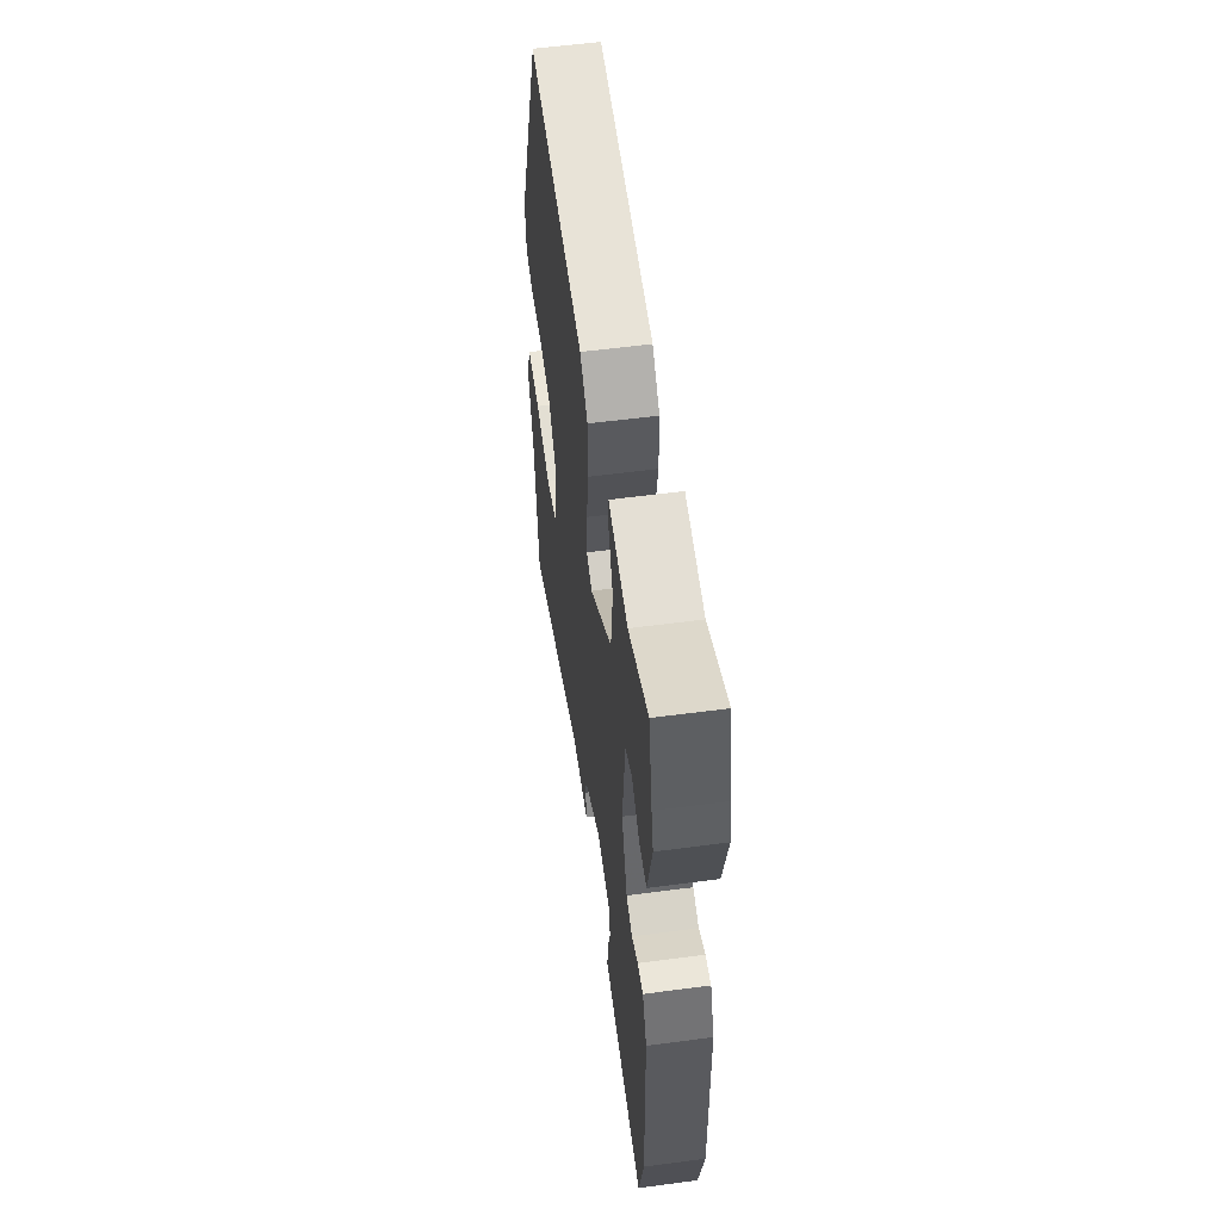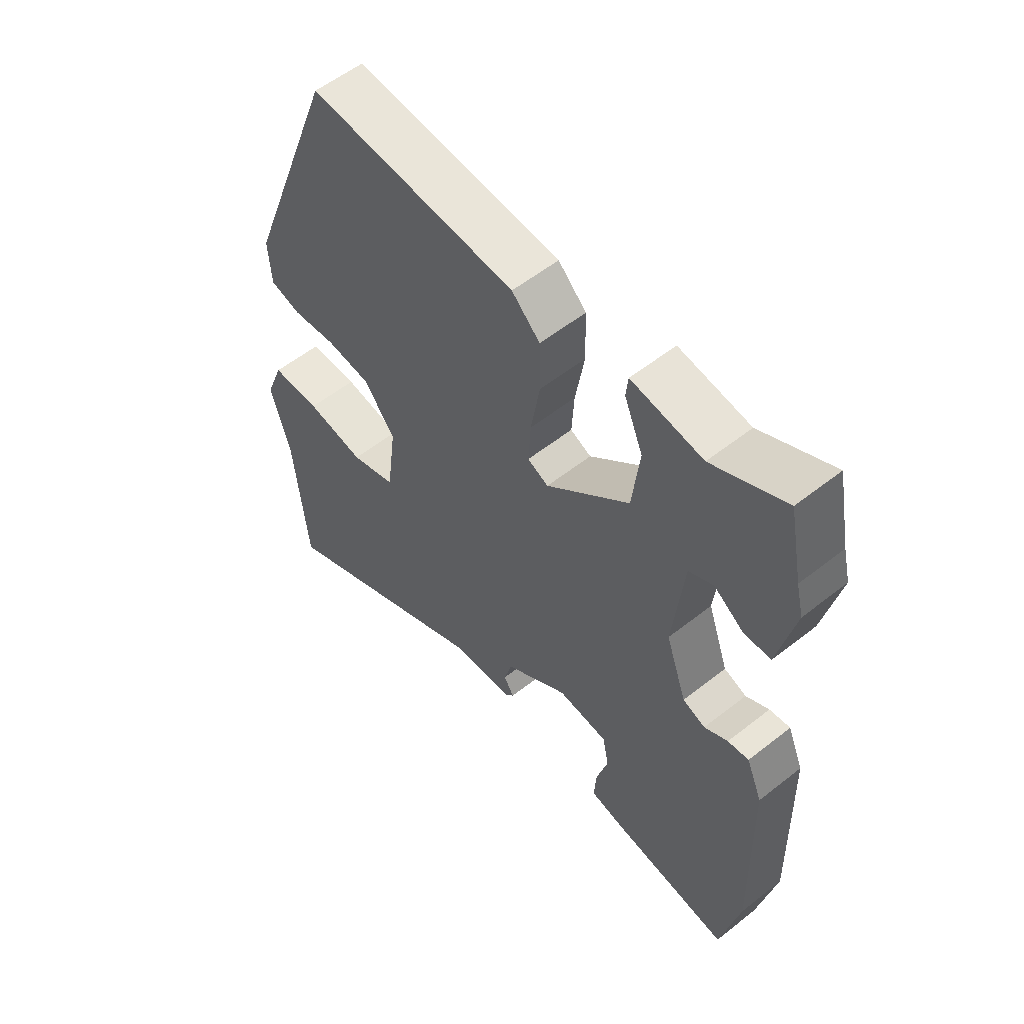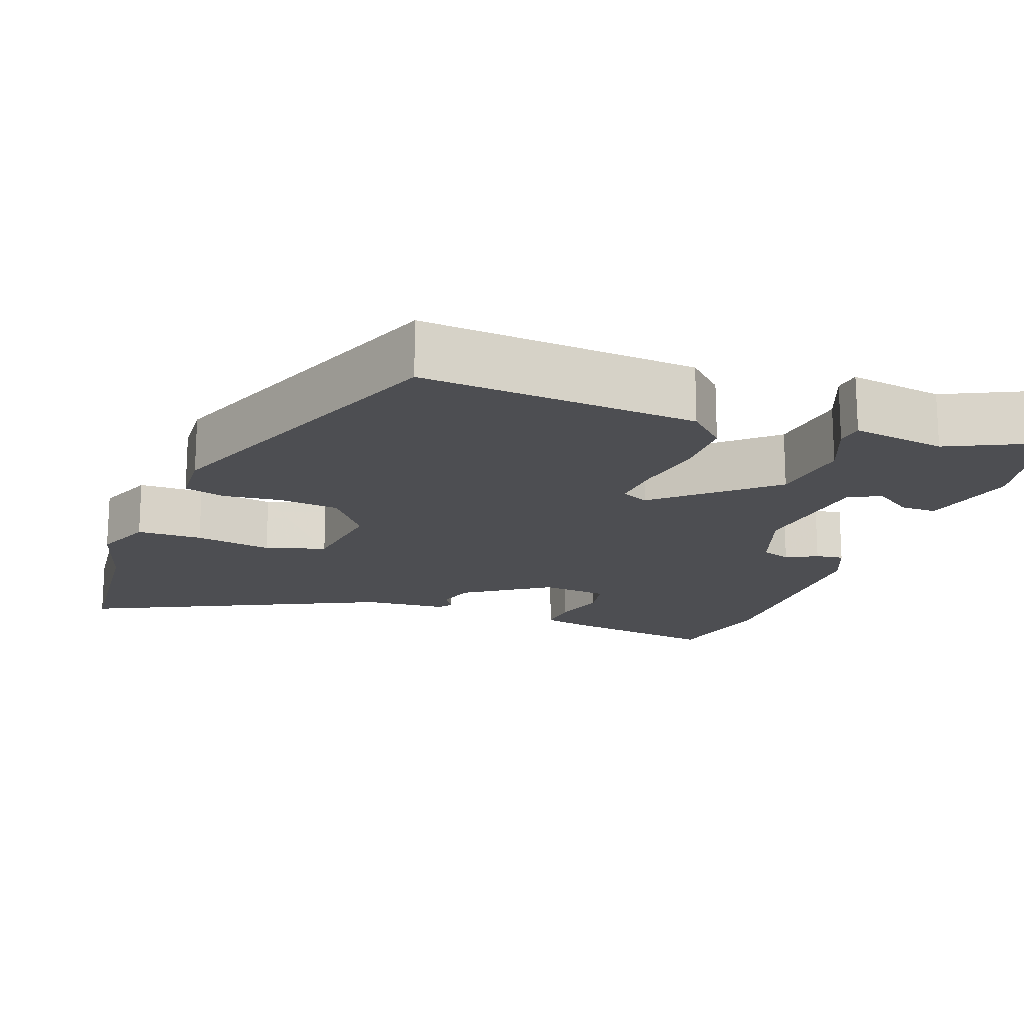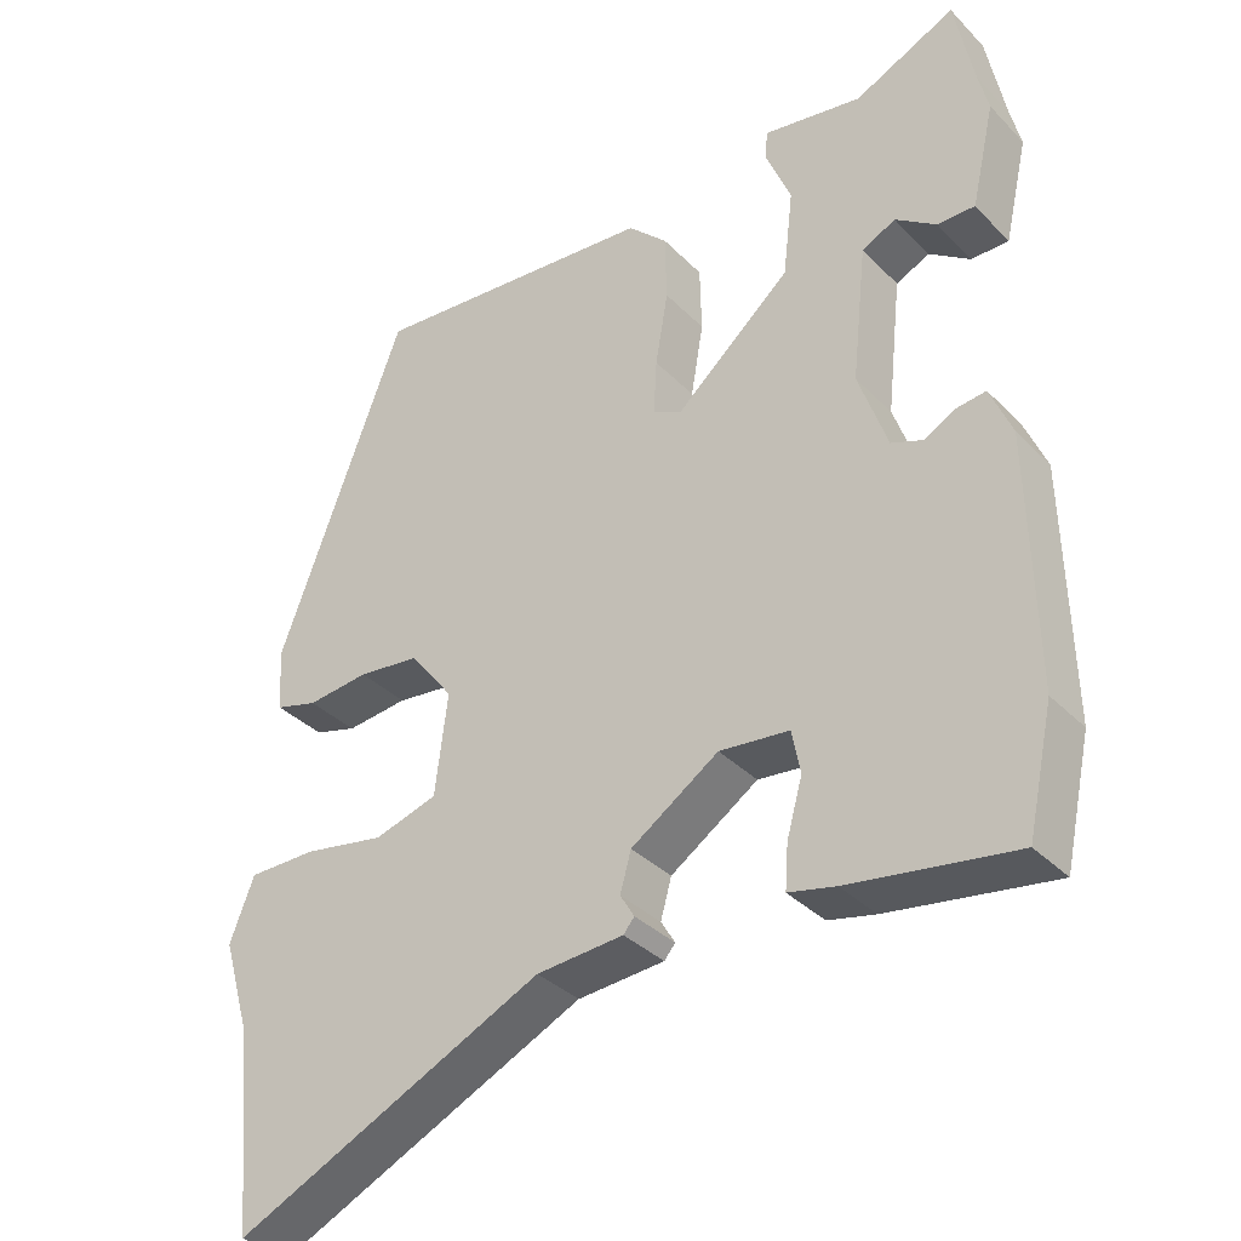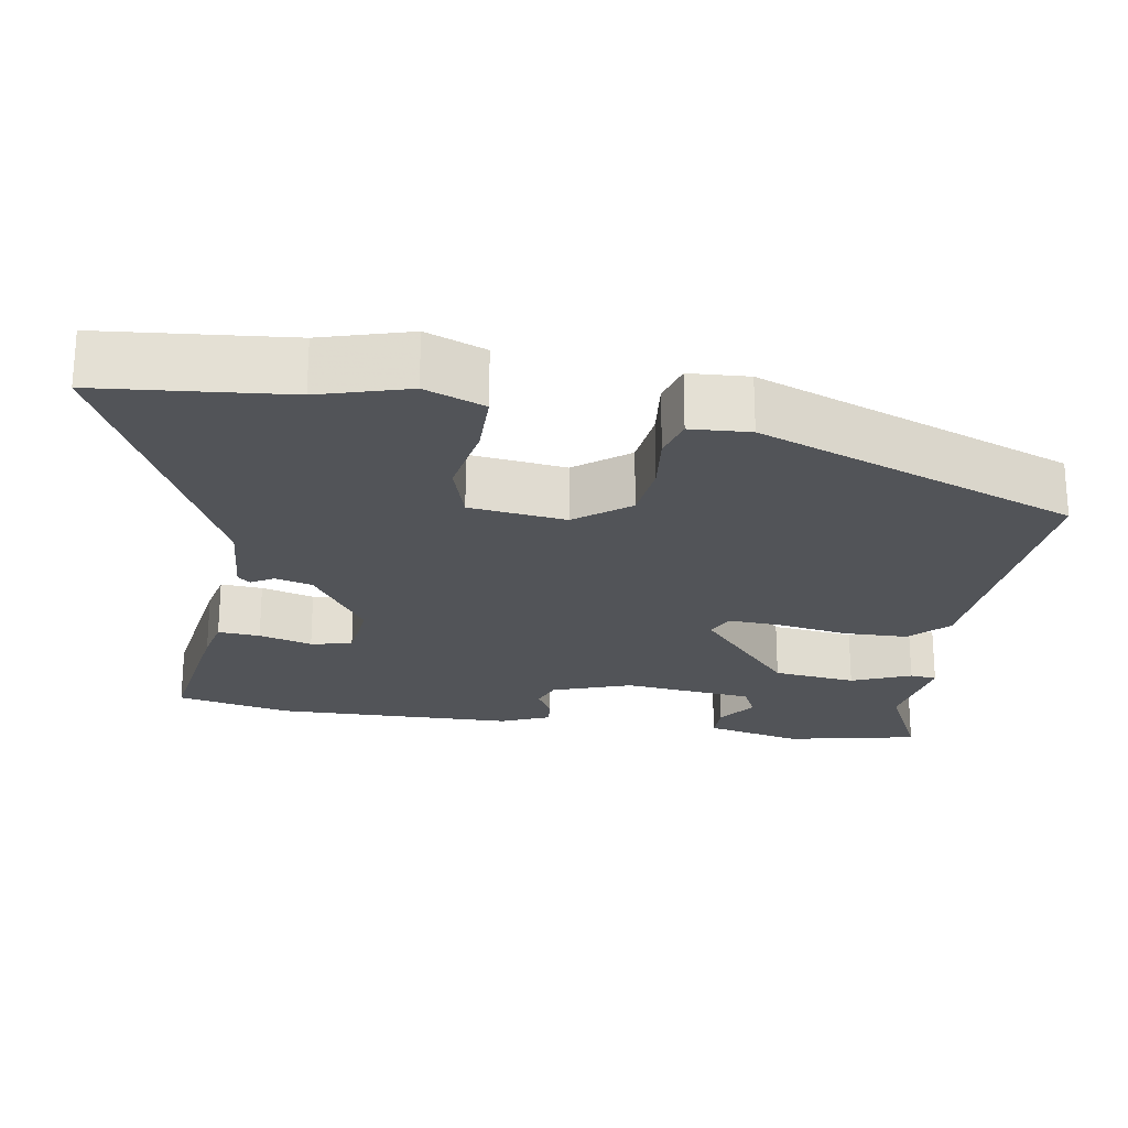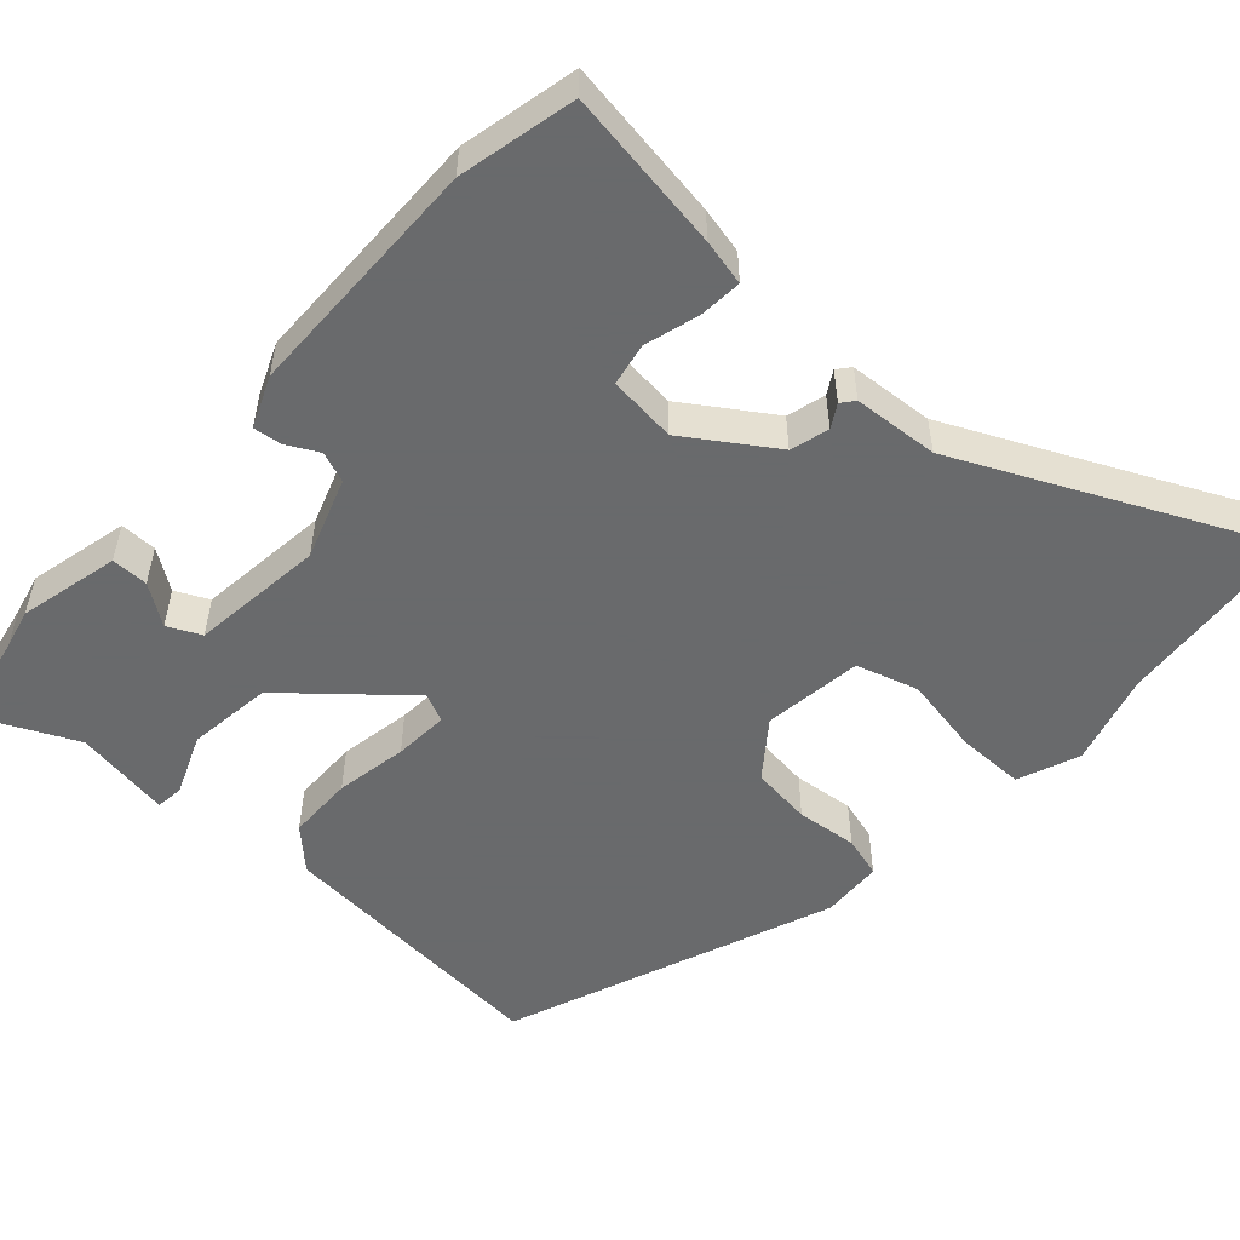
<metadata>
{"format":"obj","ext":"obj","renderer":"f3d","projection":"perspective","resolution":1024,"background":"white","views":[{"elev":57.7,"azim":82.2,"up":"+Z"},{"elev":56.2,"azim":50.4,"up":"+Z"},{"elev":-17.1,"azim":-20.2,"up":"+Y"},{"elev":-34.7,"azim":37.1,"up":"+Z"},{"elev":-23.0,"azim":-99.4,"up":"+Y"},{"elev":-52.9,"azim":137.4,"up":"+Y"}]}
</metadata>
<code>
v 0.489 0.07 0.555
v 0.513 0.07 0.434
v 0.526 0.07 0.381
v 0.496 0.07 0.25
v 0.448 0.07 0.25
v 0.396 0.07 0.286
v 0.353 0.07 0.265
v 0.334 0.07 0.091
v 0.371 0.07 -0.014
v 0.411 0.07 -0.029
v 0.452 0.07 -0.007
v 0.489 0.07 -0.002
v 0.517 0.07 -0.068
v 0.524 0.07 -0.389
v 0.491 0.07 -0.542
v 0.28 0.07 -0.511
v 0.22 0.07 -0.498
v 0.224 0.07 -0.442
v 0.244 0.07 -0.371
v 0.233 0.07 -0.316
v 0.144 0.07 -0.307
v 0.032 0.07 -0.383
v 0.018 0.07 -0.433
v 0.036 0.07 -0.463
v 0.022 0.07 -0.48
v -0.089 0.07 -0.489
v -0.483 0.07 -0.678
v -0.507 0.07 -0.427
v -0.542 0.07 -0.308
v -0.511 0.07 -0.228
v -0.424 0.07 -0.227
v -0.321 0.07 -0.245
v -0.241 0.07 -0.22
v -0.225 0.07 -0.091
v -0.28 0.07 -0.02
v -0.359 0.07 -0.011
v -0.438 0.07 -0.02
v -0.492 0.07 -0.005
v -0.497 0.07 0.075
v -0.335 0.07 0.502
v 0.034 0.07 0.474
v 0.084 0.07 0.426
v 0.086 0.07 0.34
v 0.07 0.07 0.246
v 0.066 0.07 0.175
v 0.103 0.07 0.158
v 0.25 0.07 0.287
v 0.263 0.07 0.398
v 0.23 0.07 0.477
v 0.234 0.07 0.513
v 0.36 0.07 0.493
v 0.489 0 0.555
v 0.513 0 0.434
v 0.526 0 0.381
v 0.496 0 0.25
v 0.448 0 0.25
v 0.396 0 0.286
v 0.353 0 0.265
v 0.334 0 0.091
v 0.371 0 -0.014
v 0.411 0 -0.029
v 0.452 0 -0.007
v 0.489 0 -0.002
v 0.517 0 -0.068
v 0.524 0 -0.389
v 0.491 0 -0.542
v 0.28 0 -0.511
v 0.22 0 -0.498
v 0.224 0 -0.442
v 0.244 0 -0.371
v 0.233 0 -0.316
v 0.144 0 -0.307
v 0.032 0 -0.383
v 0.018 0 -0.433
v 0.036 0 -0.463
v 0.022 0 -0.48
v -0.089 0 -0.489
v -0.483 0 -0.678
v -0.507 0 -0.427
v -0.542 0 -0.308
v -0.511 0 -0.228
v -0.424 0 -0.227
v -0.321 0 -0.245
v -0.241 0 -0.22
v -0.225 0 -0.091
v -0.28 0 -0.02
v -0.359 0 -0.011
v -0.438 0 -0.02
v -0.492 0 -0.005
v -0.497 0 0.075
v -0.335 0 0.502
v 0.034 0 0.474
v 0.084 0 0.426
v 0.086 0 0.34
v 0.07 0 0.246
v 0.066 0 0.175
v 0.103 0 0.158
v 0.25 0 0.287
v 0.263 0 0.398
v 0.23 0 0.477
v 0.234 0 0.513
v 0.36 0 0.493
f 48 49 50 51
f 47 48 51 1
f 41 42 43 44
f 41 44 45
f 40 41 45
f 39 40 45
f 36 37 38 39
f 35 36 39 45
f 34 35 45 46
f 29 30 31 32
f 28 29 32
f 26 27 28 32
f 26 32 33
f 23 24 25 26
f 22 23 26 33
f 21 22 33 34
f 16 17 18 19
f 16 19 20
f 15 16 20
f 14 15 20
f 13 14 20
f 10 11 12 13
f 10 13 20 21
f 3 4 5 6
f 2 3 6 7
f 47 1 2 7
f 46 47 7 8
f 34 46 8 9
f 9 10 21 34
f 102 101 100 99
f 52 102 99 98
f 95 94 93 92
f 96 95 92
f 96 92 91
f 96 91 90
f 90 89 88 87
f 96 90 87 86
f 97 96 86 85
f 83 82 81 80
f 83 80 79
f 83 79 78 77
f 84 83 77
f 77 76 75 74
f 84 77 74 73
f 85 84 73 72
f 70 69 68 67
f 71 70 67
f 71 67 66
f 71 66 65
f 71 65 64
f 64 63 62 61
f 72 71 64 61
f 57 56 55 54
f 58 57 54 53
f 58 53 52 98
f 59 58 98 97
f 60 59 97 85
f 85 72 61 60
f 1 52 53 2
f 2 53 54 3
f 3 54 55 4
f 4 55 56 5
f 5 56 57 6
f 6 57 58 7
f 7 58 59 8
f 8 59 60 9
f 9 60 61 10
f 10 61 62 11
f 11 62 63 12
f 12 63 64 13
f 13 64 65 14
f 14 65 66 15
f 15 66 67 16
f 16 67 68 17
f 17 68 69 18
f 18 69 70 19
f 19 70 71 20
f 20 71 72 21
f 21 72 73 22
f 22 73 74 23
f 23 74 75 24
f 24 75 76 25
f 25 76 77 26
f 26 77 78 27
f 27 78 79 28
f 28 79 80 29
f 29 80 81 30
f 30 81 82 31
f 31 82 83 32
f 32 83 84 33
f 33 84 85 34
f 34 85 86 35
f 35 86 87 36
f 36 87 88 37
f 37 88 89 38
f 38 89 90 39
f 39 90 91 40
f 40 91 92 41
f 41 92 93 42
f 42 93 94 43
f 43 94 95 44
f 44 95 96 45
f 45 96 97 46
f 46 97 98 47
f 47 98 99 48
f 48 99 100 49
f 49 100 101 50
f 50 101 102 51
f 51 102 52 1

</code>
